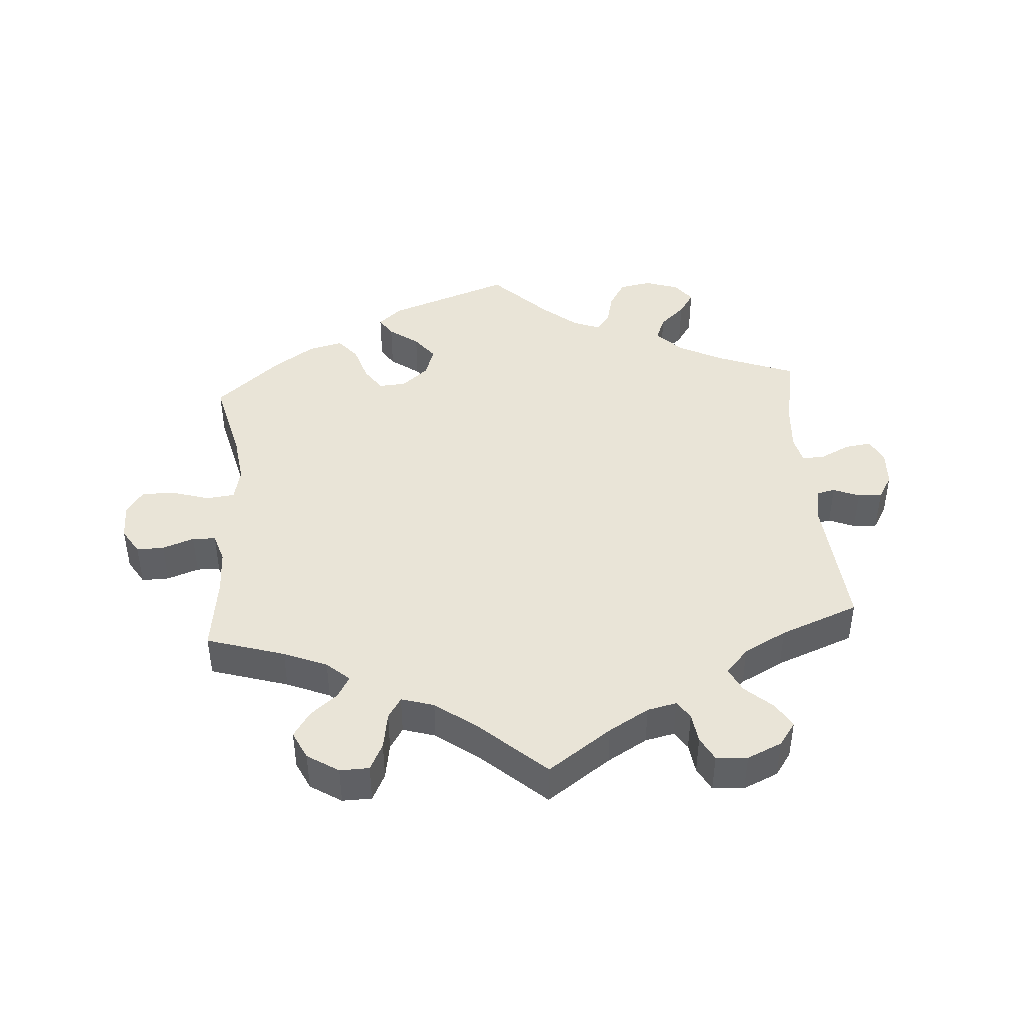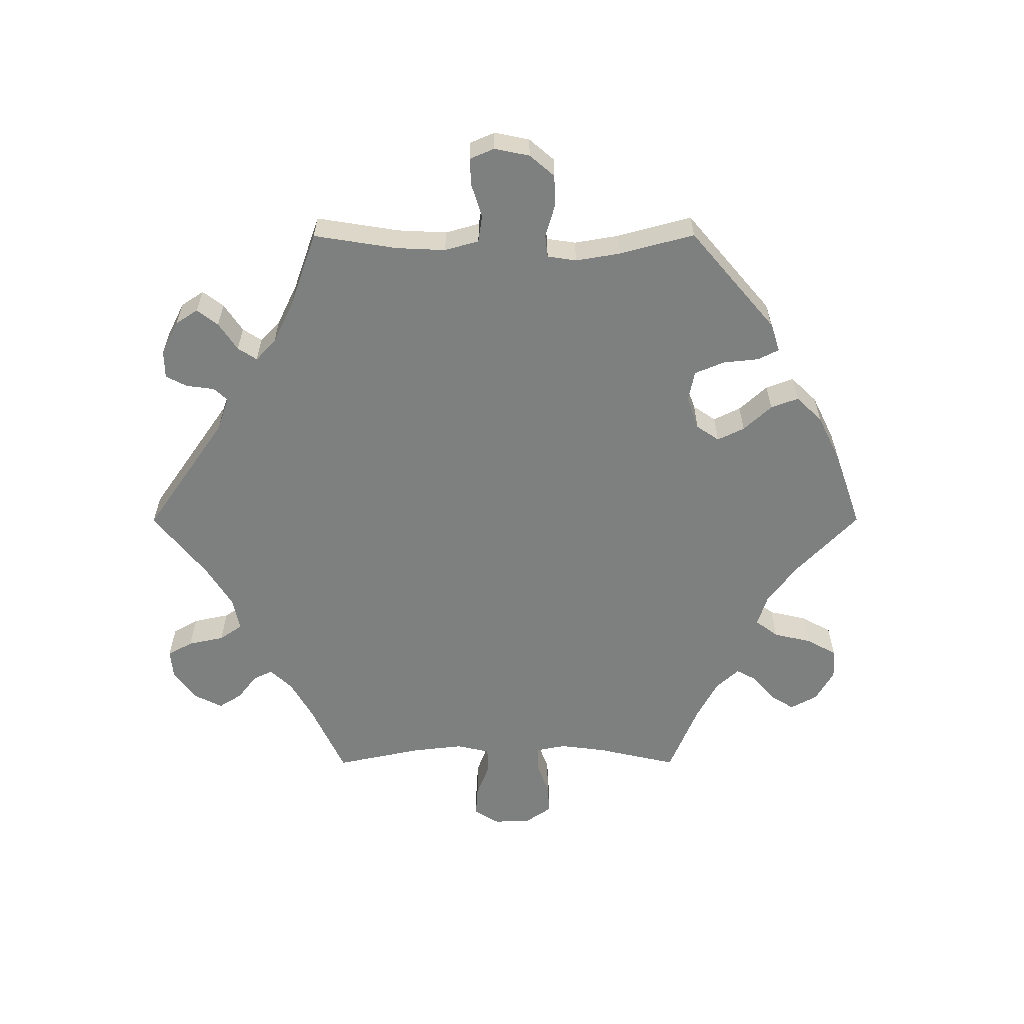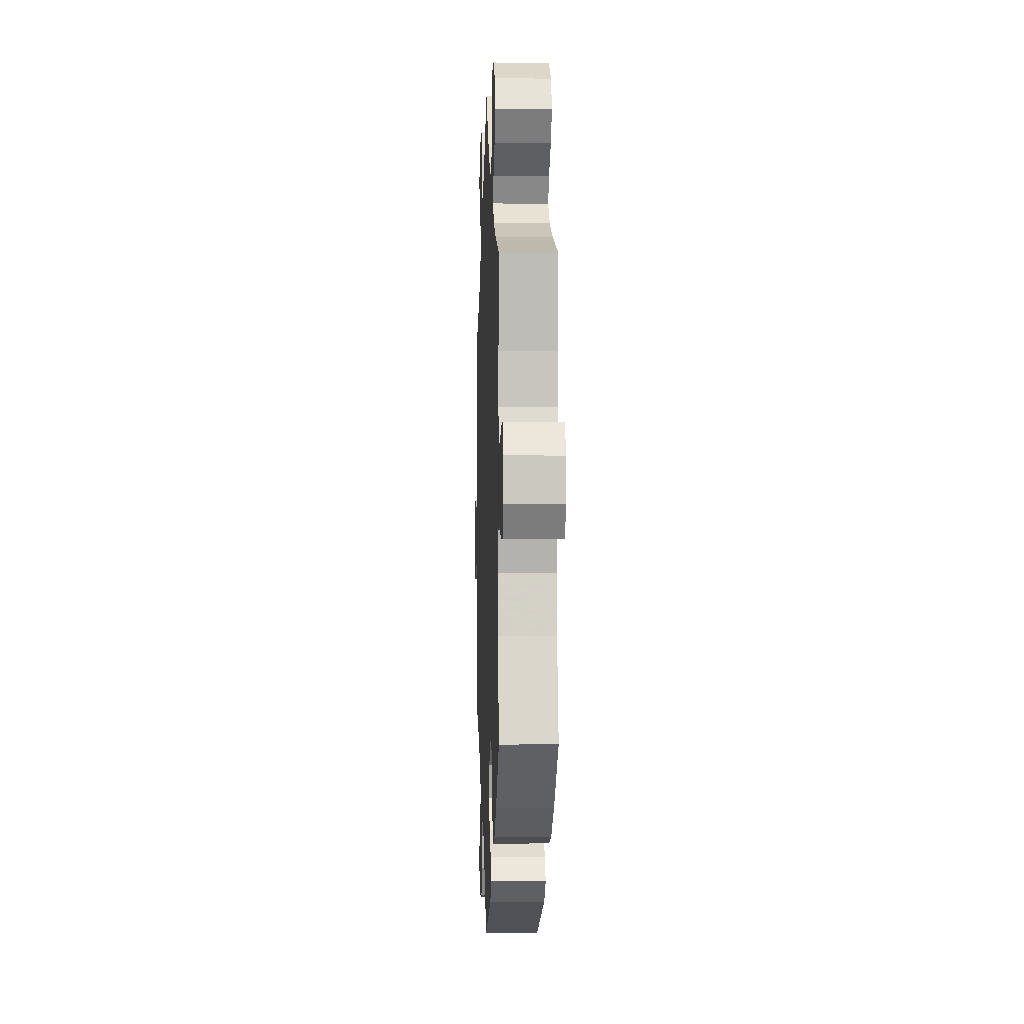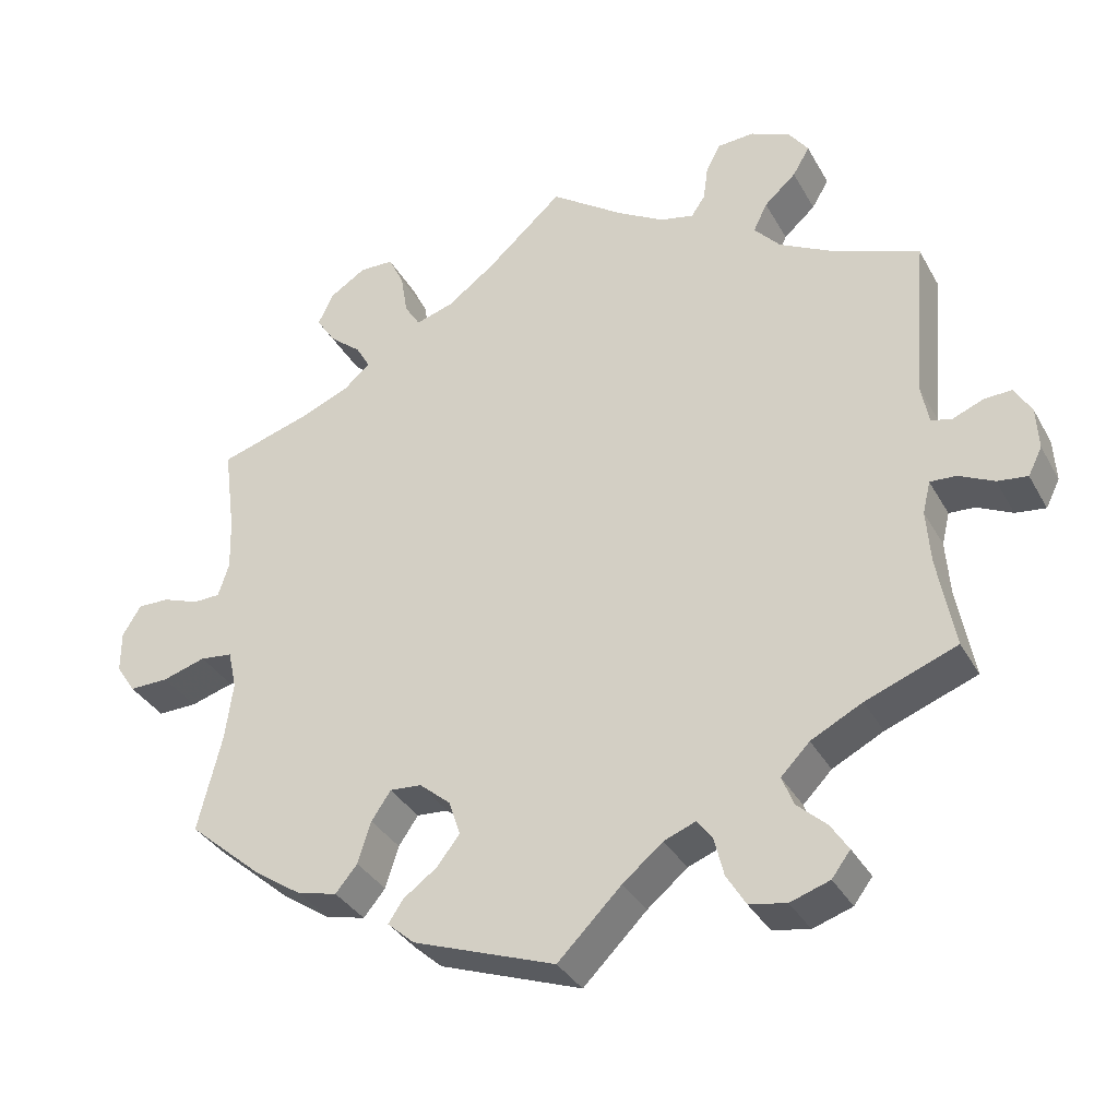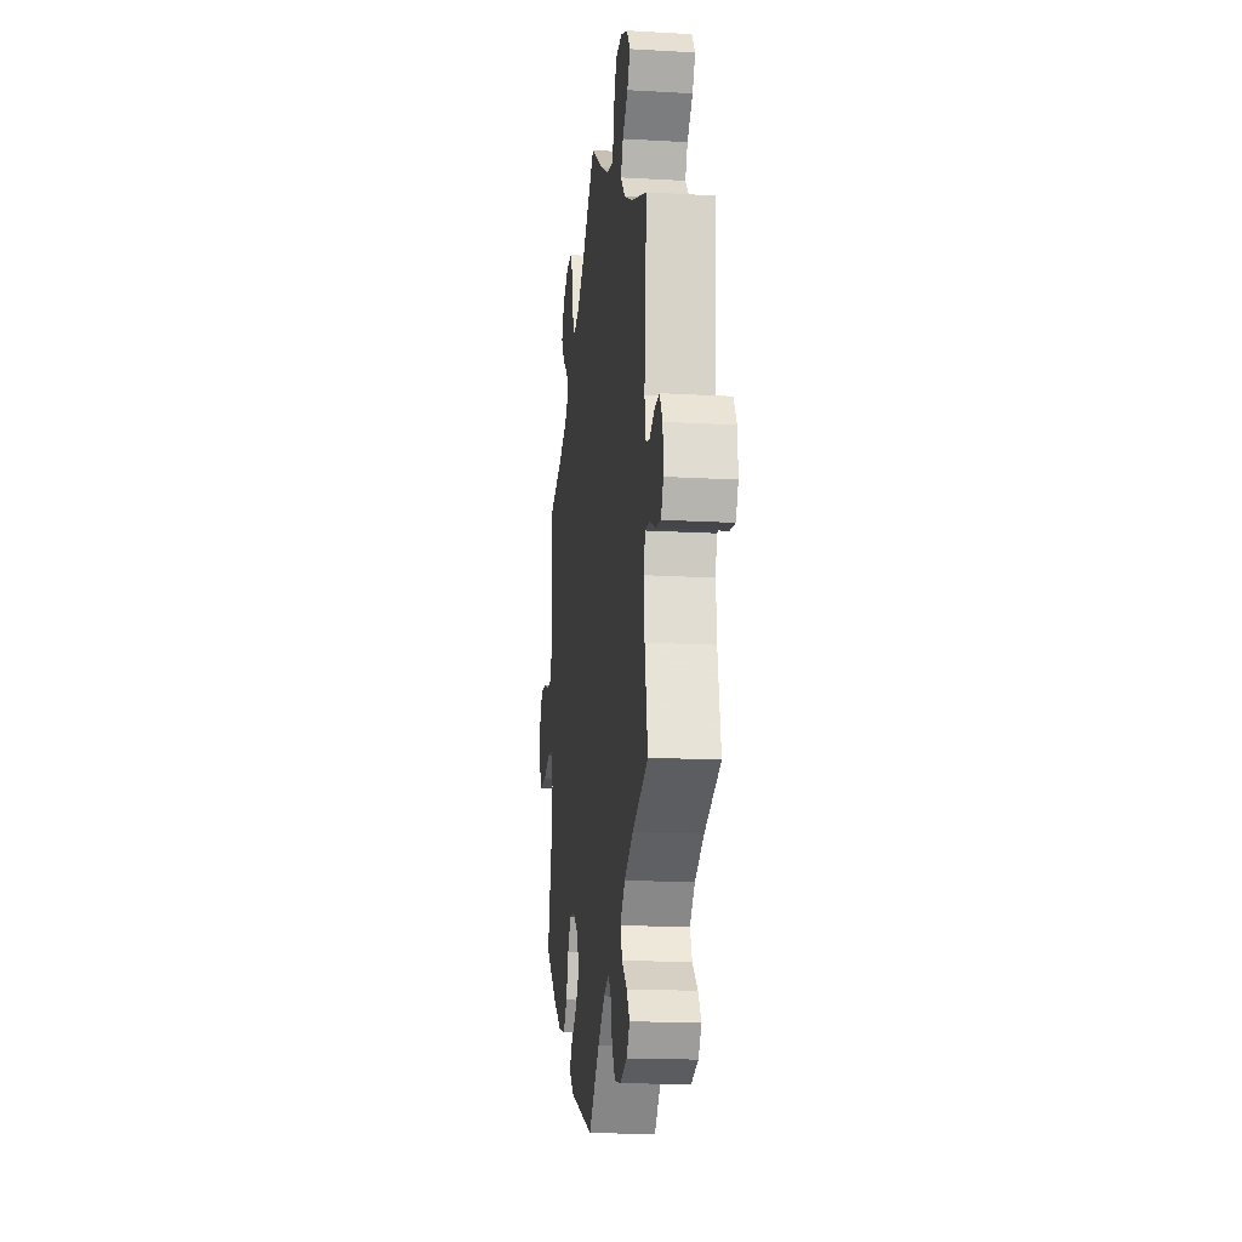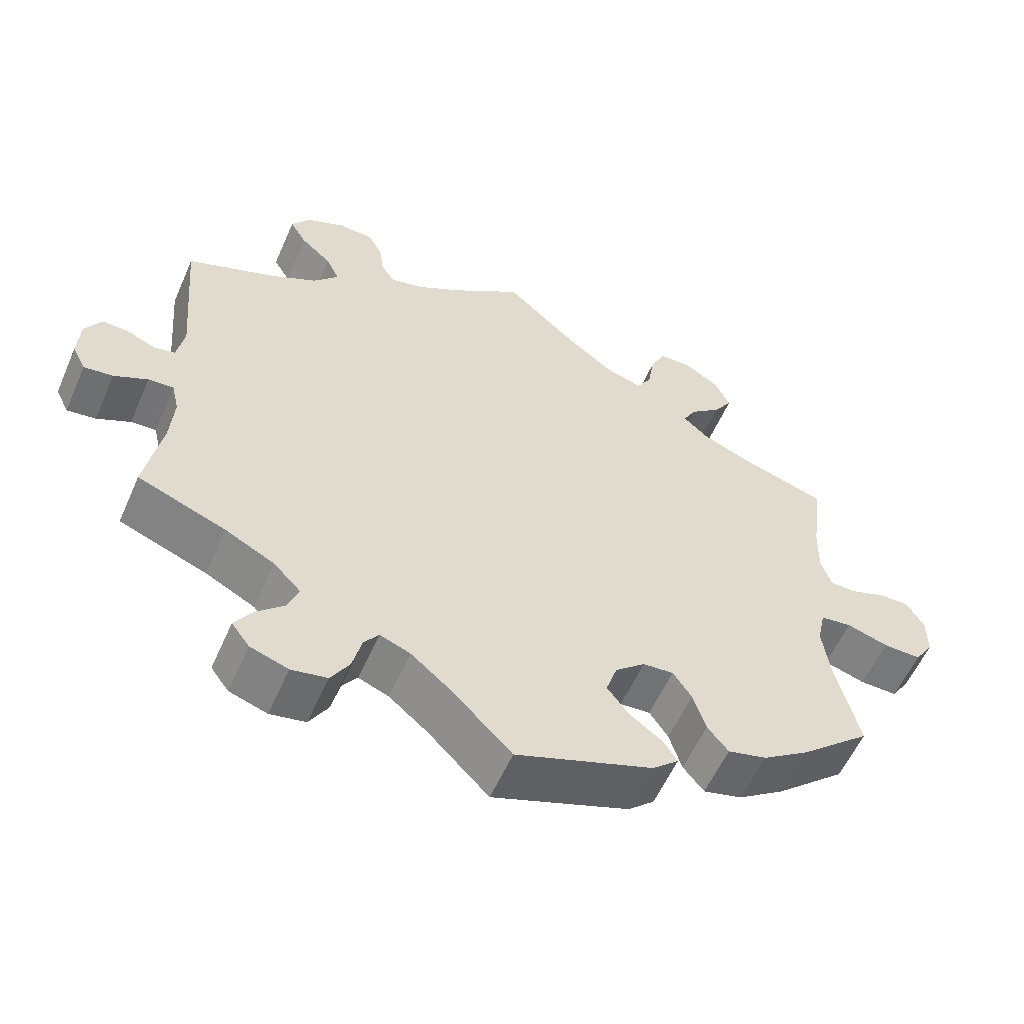
<metadata>
{"format":"obj","ext":"obj","renderer":"f3d","projection":"perspective","resolution":1024,"background":"white","views":[{"elev":43.5,"azim":-4.1,"up":"+Y"},{"elev":-59.6,"azim":150.1,"up":"+Y"},{"elev":-1.9,"azim":-92.3,"up":"+Z"},{"elev":-34.5,"azim":25.5,"up":"+Z"},{"elev":-16.8,"azim":83.3,"up":"+Z"},{"elev":-57.1,"azim":156.4,"up":"+Z"}]}
</metadata>
<code>
v 0.483 0.07 0.081
v 0.493 0.07 0.028
v 0.52 0.07 0.022
v 0.559 0.07 0.038
v 0.595 0.07 0.04
v 0.617 0.07 0.003
v 0.62 0.07 -0.052
v 0.602 0.07 -0.088
v 0.563 0.07 -0.083
v 0.518 0.07 -0.061
v 0.484 0.07 -0.059
v 0.474 0.07 -0.101
v 0.479 0.07 -0.17
v 0.501 0.07 -0.289
v 0.383 0.07 -0.334
v 0.317 0.07 -0.368
v 0.28 0.07 -0.406
v 0.295 0.07 -0.444
v 0.333 0.07 -0.479
v 0.356 0.07 -0.514
v 0.332 0.07 -0.546
v 0.281 0.07 -0.563
v 0.233 0.07 -0.554
v 0.208 0.07 -0.513
v 0.196 0.07 -0.464
v 0.176 0.07 -0.437
v 0.135 0.07 -0.453
v 0.083 0.07 -0.496
v 0.001 0.07 -0.578
v -0.183 0.07 -0.512
v -0.218 0.07 -0.481
v -0.199 0.07 -0.452
v -0.155 0.07 -0.42
v -0.126 0.07 -0.382
v -0.141 0.07 -0.337
v -0.181 0.07 -0.303
v -0.222 0.07 -0.3
v -0.247 0.07 -0.337
v -0.264 0.07 -0.391
v -0.292 0.07 -0.425
v -0.344 0.07 -0.412
v -0.406 0.07 -0.37
v -0.501 0.07 -0.288
v -0.47 0.07 -0.162
v -0.46 0.07 -0.087
v -0.471 0.07 -0.037
v -0.513 0.07 -0.032
v -0.569 0.07 -0.049
v -0.62 0.07 -0.05
v -0.645 0.07 -0.012
v -0.645 0.07 0.042
v -0.621 0.07 0.081
v -0.58 0.07 0.08
v -0.533 0.07 0.063
v -0.498 0.07 0.064
v -0.484 0.07 0.108
v -0.486 0.07 0.175
v -0.501 0.07 0.289
v -0.384 0.07 0.325
v -0.319 0.07 0.352
v -0.285 0.07 0.382
v -0.303 0.07 0.414
v -0.344 0.07 0.448
v -0.369 0.07 0.486
v -0.349 0.07 0.528
v -0.302 0.07 0.558
v -0.258 0.07 0.557
v -0.238 0.07 0.516
v -0.229 0.07 0.461
v -0.209 0.07 0.429
v -0.16 0.07 0.444
v -0.098 0.07 0.49
v 0 0.07 0.578
v 0.095 0.07 0.511
v 0.155 0.07 0.476
v 0.199 0.07 0.466
v 0.217 0.07 0.493
v 0.223 0.07 0.538
v 0.242 0.07 0.574
v 0.289 0.07 0.577
v 0.341 0.07 0.554
v 0.366 0.07 0.519
v 0.344 0.07 0.482
v 0.303 0.07 0.445
v 0.285 0.07 0.408
v 0.319 0.07 0.37
v 0.383 0.07 0.336
v 0.501 0.07 0.29
v 0.483 0 0.081
v 0.493 0 0.028
v 0.52 0 0.022
v 0.559 0 0.038
v 0.595 0 0.04
v 0.617 0 0.003
v 0.62 0 -0.052
v 0.602 0 -0.088
v 0.563 0 -0.083
v 0.518 0 -0.061
v 0.484 0 -0.059
v 0.474 0 -0.101
v 0.479 0 -0.17
v 0.501 0 -0.289
v 0.383 0 -0.334
v 0.317 0 -0.368
v 0.28 0 -0.406
v 0.295 0 -0.444
v 0.333 0 -0.479
v 0.356 0 -0.514
v 0.332 0 -0.546
v 0.281 0 -0.563
v 0.233 0 -0.554
v 0.208 0 -0.513
v 0.196 0 -0.464
v 0.176 0 -0.437
v 0.135 0 -0.453
v 0.083 0 -0.496
v 0.001 0 -0.578
v -0.183 0 -0.512
v -0.218 0 -0.481
v -0.199 0 -0.452
v -0.155 0 -0.42
v -0.126 0 -0.382
v -0.141 0 -0.337
v -0.181 0 -0.303
v -0.222 0 -0.3
v -0.247 0 -0.337
v -0.264 0 -0.391
v -0.292 0 -0.425
v -0.344 0 -0.412
v -0.406 0 -0.37
v -0.501 0 -0.288
v -0.47 0 -0.162
v -0.46 0 -0.087
v -0.471 0 -0.037
v -0.513 0 -0.032
v -0.569 0 -0.049
v -0.62 0 -0.05
v -0.645 0 -0.012
v -0.645 0 0.042
v -0.621 0 0.081
v -0.58 0 0.08
v -0.533 0 0.063
v -0.498 0 0.064
v -0.484 0 0.108
v -0.486 0 0.175
v -0.501 0 0.289
v -0.384 0 0.325
v -0.319 0 0.352
v -0.285 0 0.382
v -0.303 0 0.414
v -0.344 0 0.448
v -0.369 0 0.486
v -0.349 0 0.528
v -0.302 0 0.558
v -0.258 0 0.557
v -0.238 0 0.516
v -0.229 0 0.461
v -0.209 0 0.429
v -0.16 0 0.444
v -0.098 0 0.49
v 0 0 0.578
v 0.095 0 0.511
v 0.155 0 0.476
v 0.199 0 0.466
v 0.217 0 0.493
v 0.223 0 0.538
v 0.242 0 0.574
v 0.289 0 0.577
v 0.341 0 0.554
v 0.366 0 0.519
v 0.344 0 0.482
v 0.303 0 0.445
v 0.285 0 0.408
v 0.319 0 0.37
v 0.383 0 0.336
v 0.501 0 0.29
f 87 88 1
f 86 87 1 2
f 85 86 2
f 81 82 83 84
f 81 84 85
f 80 81 85
f 77 78 79 80
f 76 77 80 85
f 75 76 85 2
f 72 73 74
f 71 72 74 75
f 70 71 75 2
f 66 67 68 69
f 66 69 70
f 65 66 70
f 62 63 64 65
f 61 62 65 70
f 60 61 70 2
f 57 58 59
f 56 57 59 60
f 55 56 60 2
f 51 52 53 54
f 47 48 49 50
f 46 47 50 51
f 41 42 43 44
f 41 44 45
f 38 39 40 41
f 37 38 41 45
f 36 37 45 46
f 30 31 32 33
f 28 29 30 33
f 27 28 33 34
f 26 27 34 35
f 22 23 24 25
f 22 25 26
f 21 22 26
f 18 19 20 21
f 17 18 21 26
f 16 17 26 35
f 13 14 15
f 12 13 15 16
f 11 12 16 35
f 7 8 9 10
f 7 10 11
f 6 7 11
f 3 4 5 6
f 3 6 11 35
f 46 51 54 55
f 35 36 46 55
f 2 3 35 55
f 89 176 175
f 90 89 175 174
f 90 174 173
f 172 171 170 169
f 173 172 169
f 173 169 168
f 168 167 166 165
f 173 168 165 164
f 90 173 164 163
f 162 161 160
f 163 162 160 159
f 90 163 159 158
f 157 156 155 154
f 158 157 154
f 158 154 153
f 153 152 151 150
f 158 153 150 149
f 90 158 149 148
f 147 146 145
f 148 147 145 144
f 90 148 144 143
f 142 141 140 139
f 138 137 136 135
f 139 138 135 134
f 132 131 130 129
f 133 132 129
f 129 128 127 126
f 133 129 126 125
f 134 133 125 124
f 121 120 119 118
f 121 118 117 116
f 122 121 116 115
f 123 122 115 114
f 113 112 111 110
f 114 113 110
f 114 110 109
f 109 108 107 106
f 114 109 106 105
f 123 114 105 104
f 103 102 101
f 104 103 101 100
f 123 104 100 99
f 98 97 96 95
f 99 98 95
f 99 95 94
f 94 93 92 91
f 123 99 94 91
f 143 142 139 134
f 143 134 124 123
f 143 123 91 90
f 1 89 90 2
f 2 90 91 3
f 3 91 92 4
f 4 92 93 5
f 5 93 94 6
f 6 94 95 7
f 7 95 96 8
f 8 96 97 9
f 9 97 98 10
f 10 98 99 11
f 11 99 100 12
f 12 100 101 13
f 13 101 102 14
f 14 102 103 15
f 15 103 104 16
f 16 104 105 17
f 17 105 106 18
f 18 106 107 19
f 19 107 108 20
f 20 108 109 21
f 21 109 110 22
f 22 110 111 23
f 23 111 112 24
f 24 112 113 25
f 25 113 114 26
f 26 114 115 27
f 27 115 116 28
f 28 116 117 29
f 29 117 118 30
f 30 118 119 31
f 31 119 120 32
f 32 120 121 33
f 33 121 122 34
f 34 122 123 35
f 35 123 124 36
f 36 124 125 37
f 37 125 126 38
f 38 126 127 39
f 39 127 128 40
f 40 128 129 41
f 41 129 130 42
f 42 130 131 43
f 43 131 132 44
f 44 132 133 45
f 45 133 134 46
f 46 134 135 47
f 47 135 136 48
f 48 136 137 49
f 49 137 138 50
f 50 138 139 51
f 51 139 140 52
f 52 140 141 53
f 53 141 142 54
f 54 142 143 55
f 55 143 144 56
f 56 144 145 57
f 57 145 146 58
f 58 146 147 59
f 59 147 148 60
f 60 148 149 61
f 61 149 150 62
f 62 150 151 63
f 63 151 152 64
f 64 152 153 65
f 65 153 154 66
f 66 154 155 67
f 67 155 156 68
f 68 156 157 69
f 69 157 158 70
f 70 158 159 71
f 71 159 160 72
f 72 160 161 73
f 73 161 162 74
f 74 162 163 75
f 75 163 164 76
f 76 164 165 77
f 77 165 166 78
f 78 166 167 79
f 79 167 168 80
f 80 168 169 81
f 81 169 170 82
f 82 170 171 83
f 83 171 172 84
f 84 172 173 85
f 85 173 174 86
f 86 174 175 87
f 87 175 176 88
f 88 176 89 1

</code>
